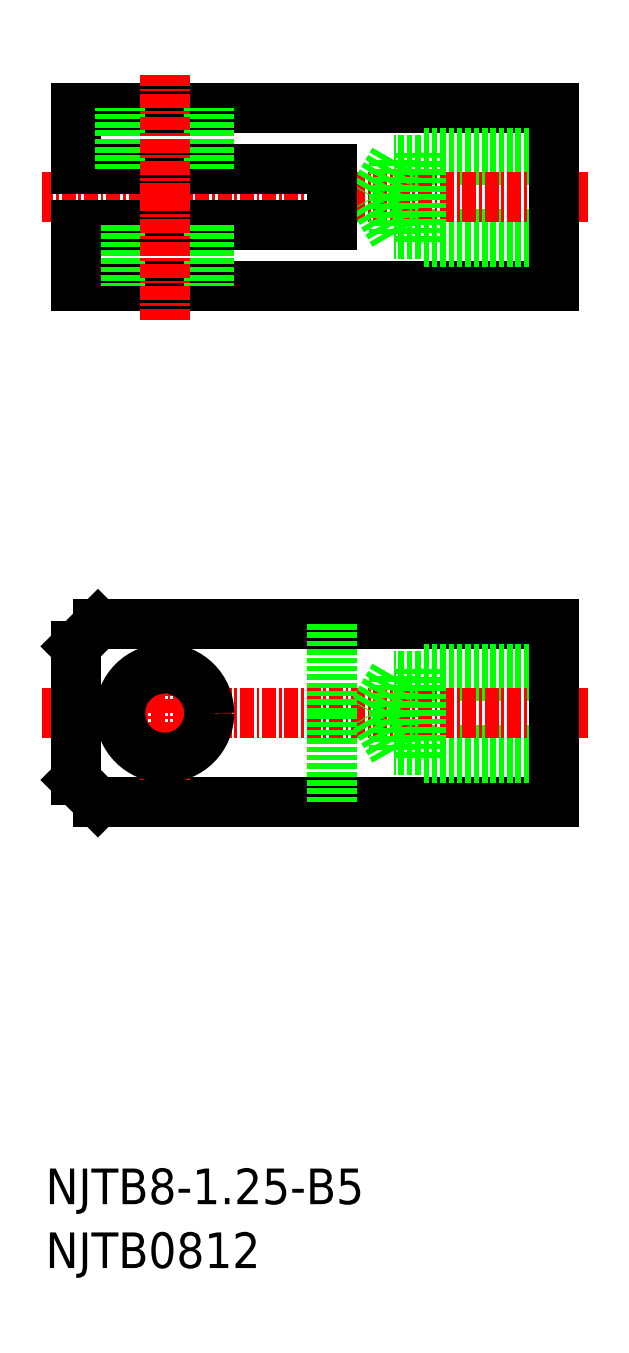
<metadata>
{"format":"dxf","ext":"dxf","renderer":"ezdxf+matplotlib","layout":"modelspace","background":"white","min_lineweight":24,"dpi":150}
</metadata>
<code>
0
SECTION
2
ENTITIES
0
TEXT
8
0
10
28.95
20
311.2
30
0
40
3.2
1
NJTB8-1.25-B5
0
TEXT
8
0
10
28.95
20
305.5
30
0
40
3.2
1
NJTB0812
0
LINE
8
0
10
74.66
20
363.3
30
0
11
33.66
21
363.3
31
0
0
LINE
8
0
10
74.66
20
347.3
30
0
11
33.66
21
347.3
31
0
0
LINE
8
0
10
74.66
20
351.3
30
0
11
62.66
21
351.3
31
0
0
LINE
8
0
10
74.66
20
352
30
0
11
60.26
21
352
31
0
0
LINE
8
0
10
74.66
20
358.7
30
0
11
60.26
21
358.7
31
0
0
LINE
8
0
10
74.66
20
359.3
30
0
11
62.66
21
359.3
31
0
0
LINE
8
CENTER
10
77.66
20
355.3
30
0
11
28.66
21
355.3
31
0
0
LINE
8
0
10
74.66
20
355.3
30
0
11
74.66
21
347.3
31
0
0
LINE
8
0
10
74.66
20
355.3
30
0
11
74.66
21
363.3
31
0
0
LINE
8
0
10
31.66
20
349.3
30
0
11
31.66
21
355.3
31
0
0
LINE
8
0
10
54.66
20
347.3
30
0
11
54.66
21
355.3
31
0
0
LINE
8
CENTER
10
39.66
20
349.3
30
0
11
39.66
21
361.3
31
0
0
LINE
8
0
10
33.66
20
347.3
30
0
11
31.66
21
349.3
31
0
0
LINE
8
0
10
60.26
20
358.7
30
0
11
58.34
21
355.3
31
0
0
LINE
8
0
10
60.26
20
358.7
30
0
11
60.26
21
355.3
31
0
0
LINE
8
0
10
62.66
20
359.3
30
0
11
62.66
21
355.3
31
0
0
LINE
8
0
10
62.66
20
351.3
30
0
11
62.66
21
355.3
31
0
0
LINE
8
0
10
60.26
20
352
30
0
11
60.26
21
355.3
31
0
0
LINE
8
0
10
60.26
20
352
30
0
11
58.34
21
355.3
31
0
0
LINE
8
0
10
54.66
20
363.3
30
0
11
54.66
21
355.3
31
0
0
CIRCLE
8
0
10
39.66
20
355.3
30
0
40
4
0
LINE
8
0
10
31.66
20
361.3
30
0
11
31.66
21
355.3
31
0
0
LINE
8
0
10
33.66
20
363.3
30
0
11
31.66
21
361.3
31
0
0
LINE
8
0
10
74.66
20
409.7
30
0
11
31.66
21
409.7
31
0
0
LINE
8
0
10
74.66
20
393.7
30
0
11
31.66
21
393.7
31
0
0
LINE
8
0
10
74.66
20
397.7
30
0
11
62.66
21
397.7
31
0
0
LINE
8
0
10
74.66
20
398.4
30
0
11
60.26
21
398.4
31
0
0
LINE
8
0
10
74.66
20
405
30
0
11
60.26
21
405
31
0
0
LINE
8
0
10
74.66
20
405.7
30
0
11
62.66
21
405.7
31
0
0
LINE
8
CENTER
10
77.66
20
401.7
30
0
11
28.66
21
401.7
31
0
0
LINE
8
0
10
74.66
20
401.7
30
0
11
74.66
21
409.7
31
0
0
LINE
8
0
10
74.66
20
401.7
30
0
11
74.66
21
393.7
31
0
0
LINE
8
0
10
54.66
20
404.2
30
0
11
31.66
21
404.2
31
0
0
LINE
8
0
10
54.66
20
399.2
30
0
11
31.66
21
399.2
31
0
0
LINE
8
0
10
60.26
20
405
30
0
11
58.34
21
401.7
31
0
0
LINE
8
0
10
60.26
20
405
30
0
11
60.26
21
401.7
31
0
0
LINE
8
0
10
62.66
20
405.7
30
0
11
62.66
21
401.7
31
0
0
LINE
8
0
10
62.66
20
397.7
30
0
11
62.66
21
401.7
31
0
0
LINE
8
0
10
60.26
20
398.4
30
0
11
60.26
21
401.7
31
0
0
LINE
8
0
10
60.26
20
398.4
30
0
11
58.34
21
401.7
31
0
0
LINE
8
0
10
54.66
20
401.7
30
0
11
54.66
21
404.2
31
0
0
LINE
8
0
10
54.66
20
401.7
30
0
11
54.66
21
399.2
31
0
0
LINE
8
0
10
31.66
20
404.2
30
0
11
31.66
21
409.7
31
0
0
LINE
8
0
10
35.66
20
404.2
30
0
11
35.66
21
409.7
31
0
0
LINE
8
0
10
43.66
20
404.2
30
0
11
43.66
21
409.7
31
0
0
LINE
8
CENTER
10
39.66
20
401.7
30
0
11
39.66
21
412.7
31
0
0
LINE
8
0
10
35.66
20
399.2
30
0
11
35.66
21
393.7
31
0
0
LINE
8
0
10
43.66
20
399.2
30
0
11
43.66
21
393.7
31
0
0
LINE
8
CENTER
10
39.66
20
401.7
30
0
11
39.66
21
390.7
31
0
0
LINE
8
0
10
31.66
20
399.2
30
0
11
31.66
21
393.7
31
0
0
ENDSEC
0
EOF

</code>
